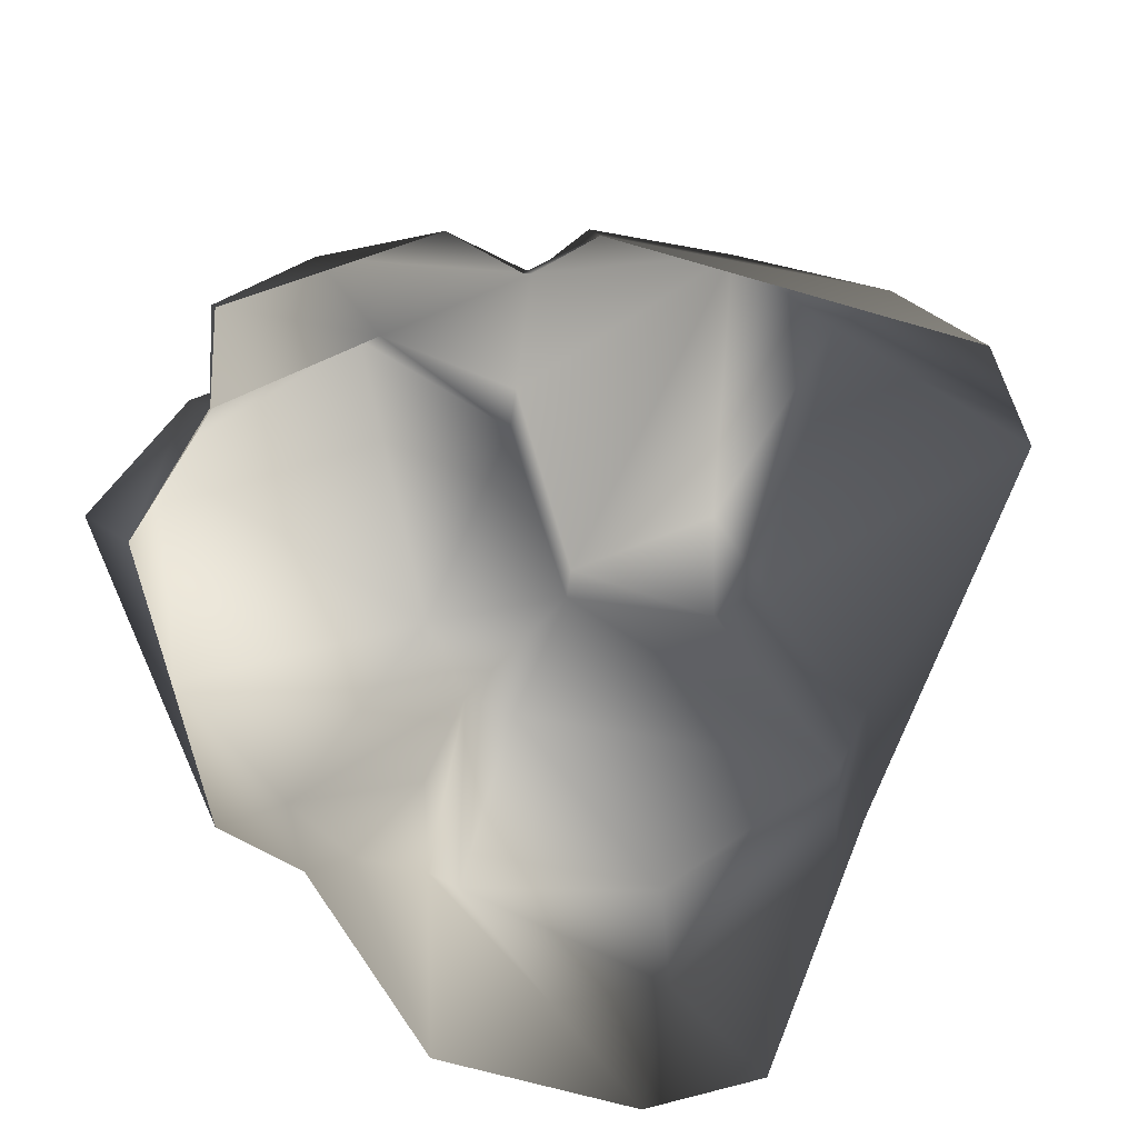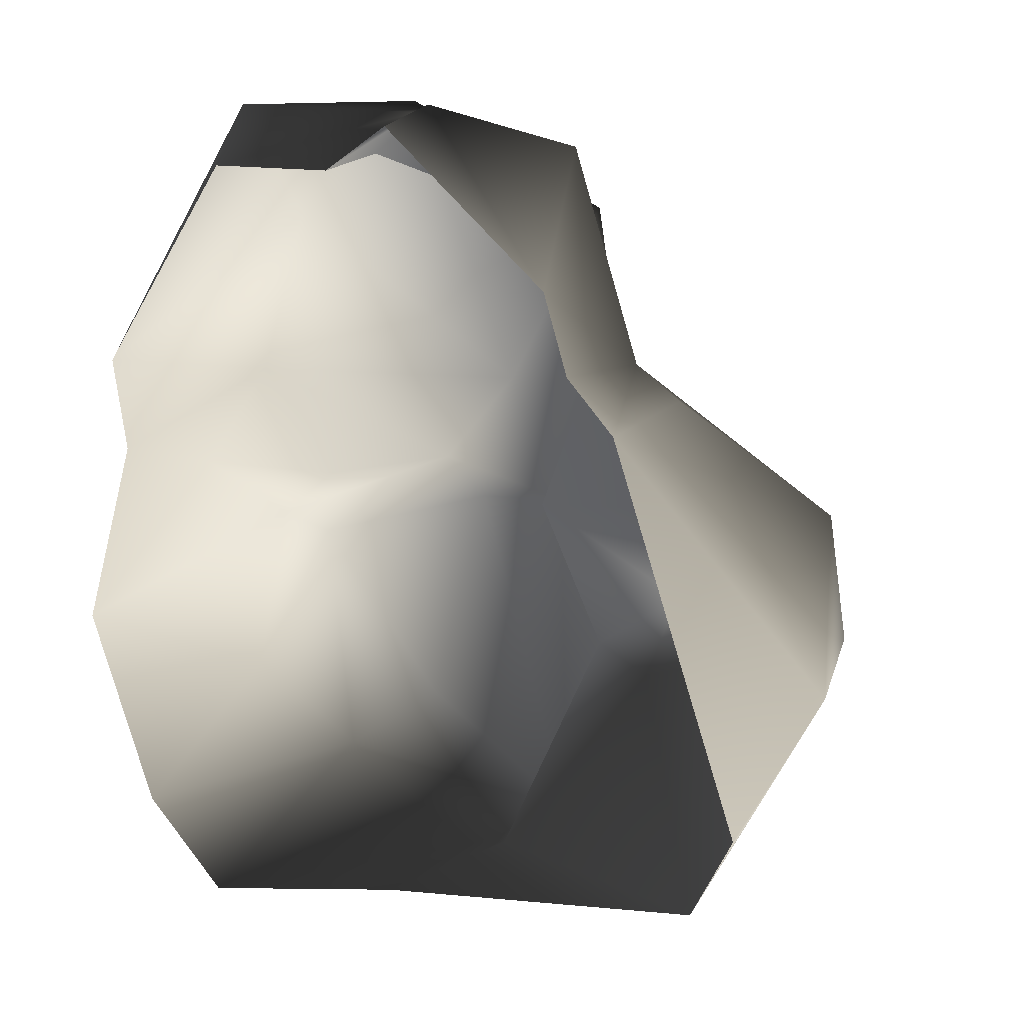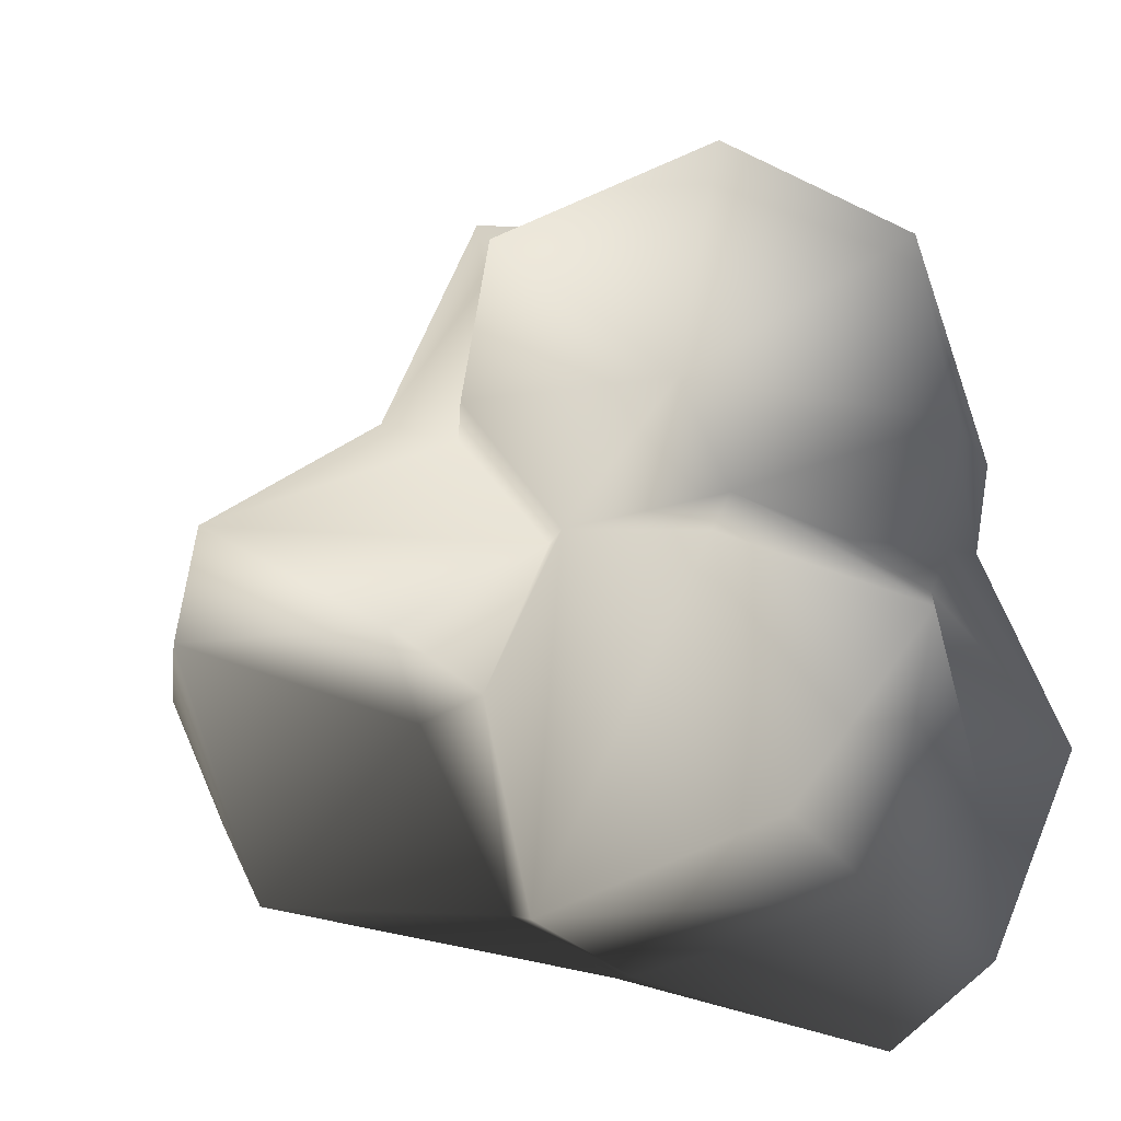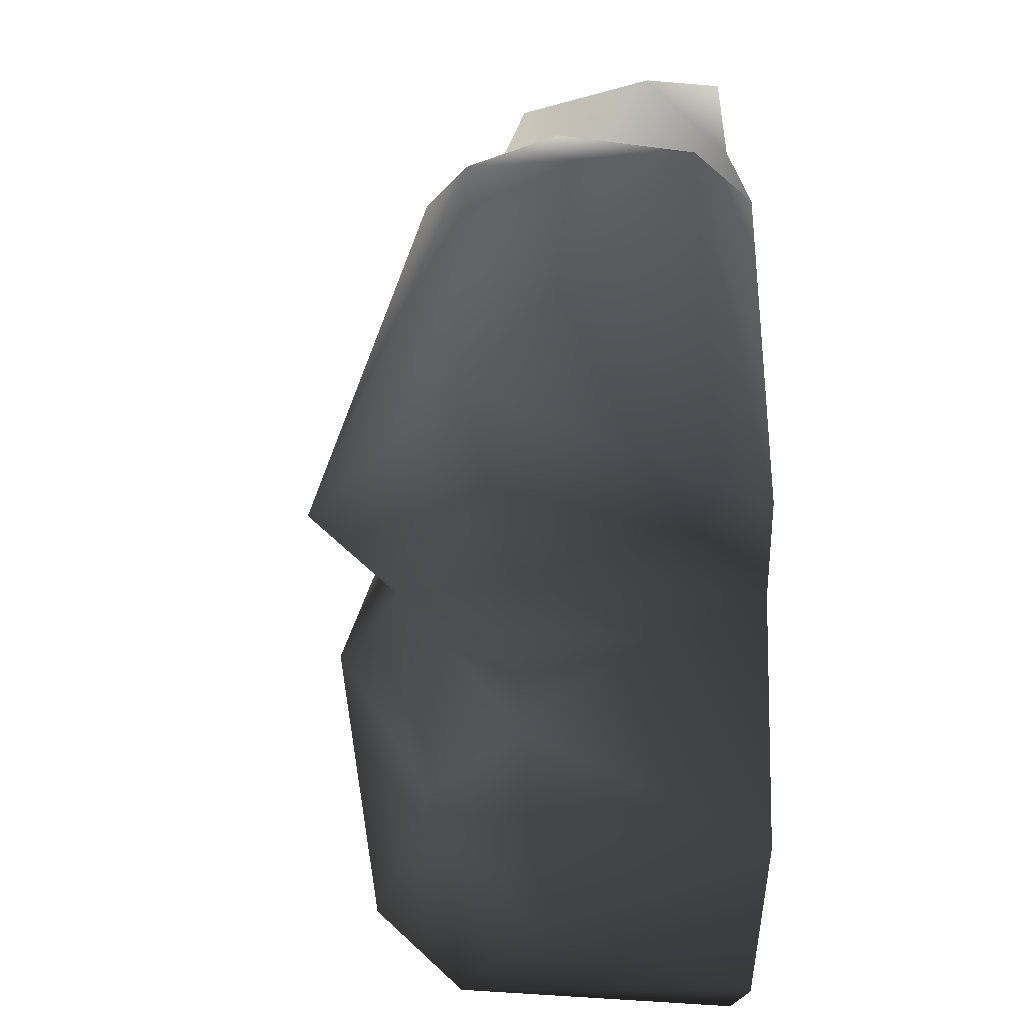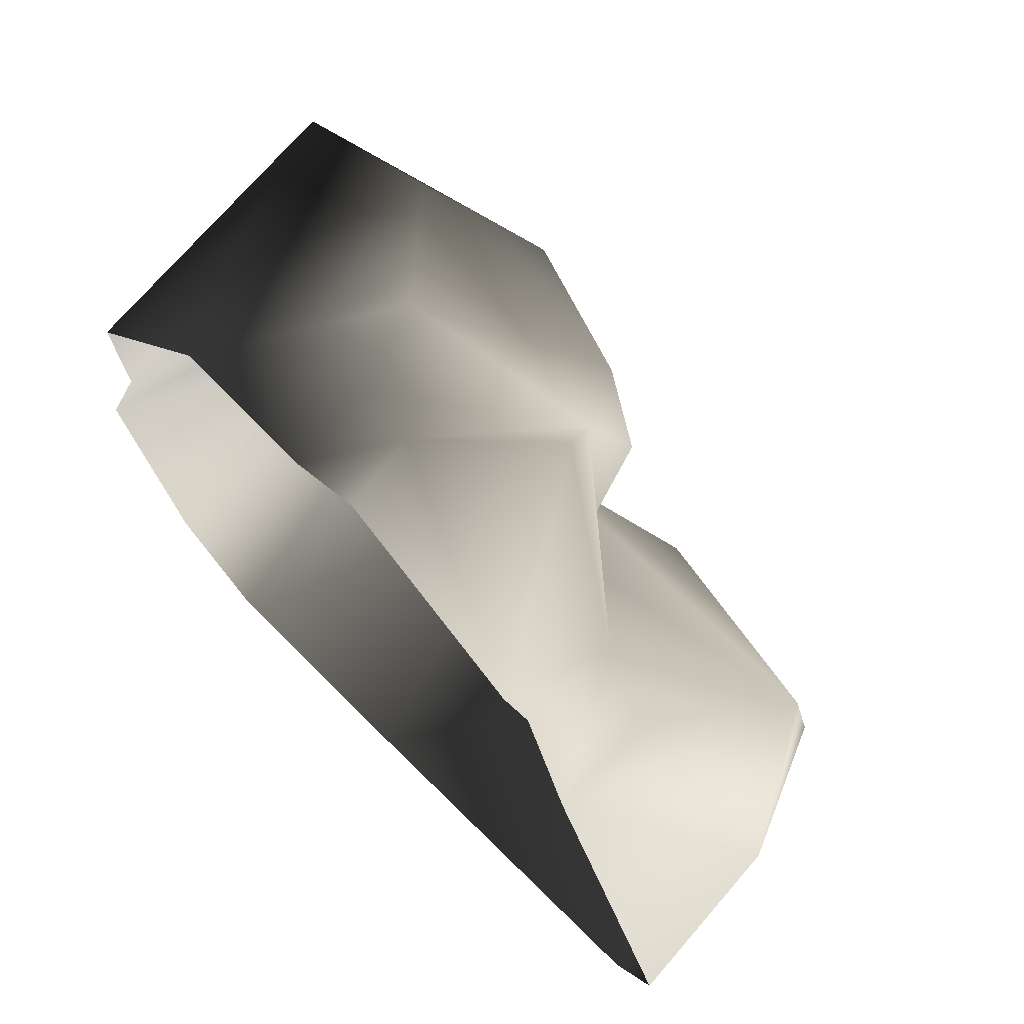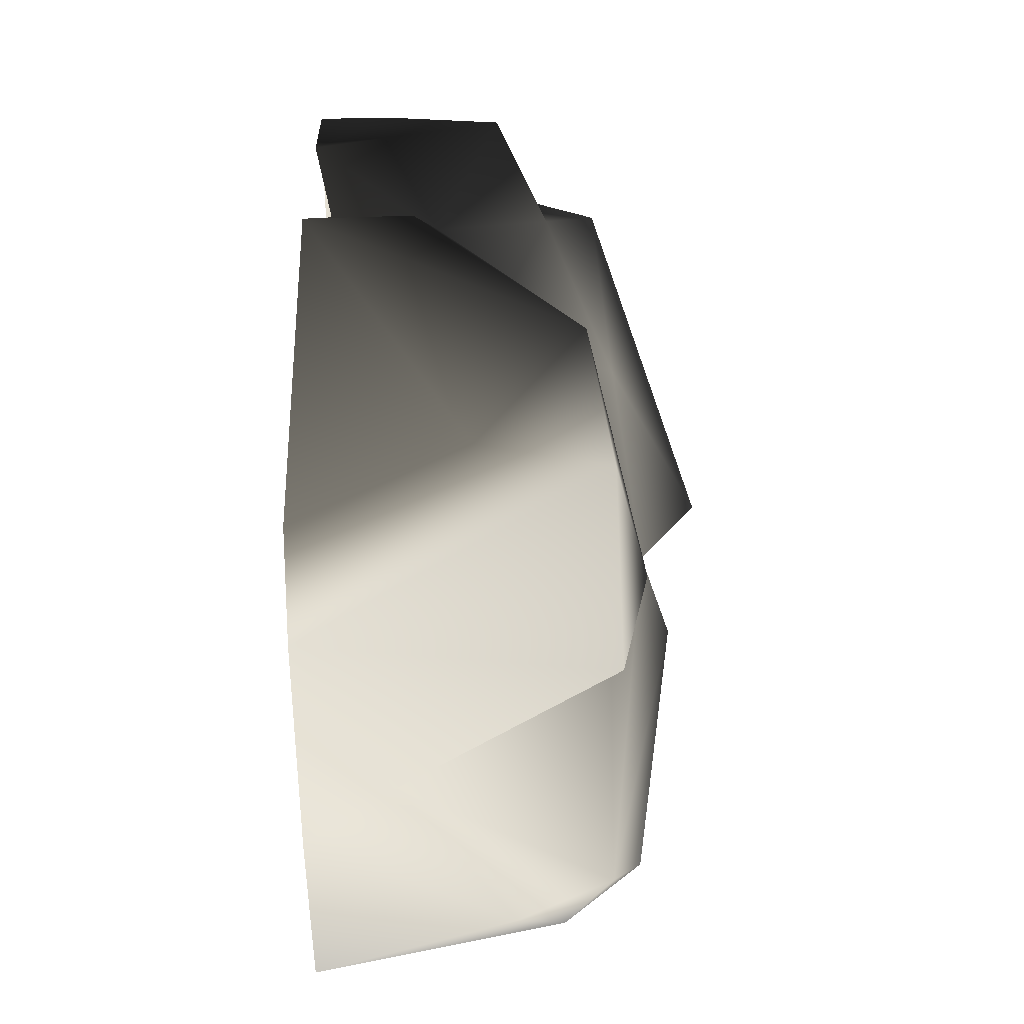
<metadata>
{"format":"obj","ext":"obj","renderer":"f3d","projection":"perspective","resolution":1024,"background":"white","views":[{"elev":-78.9,"azim":52.0,"up":"+Y"},{"elev":19.7,"azim":40.9,"up":"+Z"},{"elev":-24.0,"azim":-161.4,"up":"+Z"},{"elev":19.5,"azim":-93.6,"up":"+Z"},{"elev":69.5,"azim":47.8,"up":"+Z"},{"elev":-17.5,"azim":88.3,"up":"+Z"}]}
</metadata>
<code>
v -0.9441 1.137 -1.217
v -0.7468 1.254 -0.2548
v -1.414 0.9415 -0.4916
v -0.02034 0.9593 -1.429
v -0.1743 1.098 -0.0995
v 0.1629 0.9455 -0.6094
v 0.347 0.1323 -1.149
v -0.02511 0.7961 -0.004596
v -1.175 0.8311 -1.43
v -0.2579 0.6003 -1.55
v -0.954 -0.2159 -1.671
v 0.06663 -0.2245 -1.314
v 1.509 -0.2098 -0.9087
v 0.3824 0.9777 -0.7041
v 1.391 0.8841 -0.2364
v 0.4746 1.064 -0.3634
v 0.1629 0.9455 -0.6094
v 1.369 0.788 0.2762
v 0.4569 0.4595 0.6407
v 0.8598 0.2661 0.8718
v 0.2684 0.6985 1.178
v 0.2596 0.958 0.5342
v -1.345 -0.2244 -1.376
v 1.638 0.3897 -0.2465
v 1.147 -0.2246 0.7802
v 1.123 0.1748 0.8086
v 0.8665 -0.1334 0.9139
v 1.693 -0.2245 -0.5557
v 0.3808 0.4957 1.558
v 0.8195 -0.2031 1.223
v 0.8665 -0.1334 0.9139
v 0.0572 0.05316 1.736
v 0.2684 0.6985 1.178
v -0.257 0.1026 1.509
v 0.1039 -0.2228 1.703
v -0.1964 -0.2195 1.504
v -1.459 0.5425 -1.023
v -1.675 -0.2225 -0.6188
v -1.347 0.6172 -0.2971
v -1.349 0.1914 0.03926
v -1.051 0.6202 -0.0525
v -1.379 -0.2245 0.197
v -0.7574 1.031 -0.01624
v -1.349 0.1914 0.03926
v -1.473 0.6474 0.3257
v -1.379 -0.2245 0.197
v -1.444 -0.2243 0.5591
v -1.406 0.8317 0.9874
v -0.8475 -0.008682 1.638
v -0.6837 0.7736 1.564
v -0.6749 1.362 0.2764
v 0.1809 0.8877 1.236
v -0.3463 0.4248 1.607
v -0.7574 1.031 -0.01624
v -0.02511 0.7961 -0.004596
v 0.4569 0.4595 0.6407
v 0.2684 0.6985 1.178
v -0.257 0.1026 1.509
v -0.7732 -0.2245 1.446
v -0.1964 -0.2195 1.504
g Rock3_(14)_2576_223
f 1 3 2
f 1 2 4
f 4 2 5
f 6 4 5
f 7 4 6
f 5 8 6
f 9 3 1
f 4 9 1
f 10 9 4
f 10 4 7
f 11 9 10
f 12 11 10
f 10 7 12
f 7 13 12
f 7 14 13
f 6 14 7
f 15 13 14
f 15 14 16
f 14 6 16
f 17 8 16
f 8 18 16
f 15 16 18
f 8 19 18
f 19 20 18
f 21 20 19
f 19 22 21
f 9 11 23
f 15 18 24
f 24 13 15
f 18 25 24
f 26 25 18
f 26 20 25
f 26 18 20
f 27 25 20
f 13 24 28
f 28 24 25
f 29 30 20
f 20 30 31
f 32 30 29
f 21 32 29
f 20 33 29
f 32 33 34
f 32 35 30
f 36 35 32
f 36 32 34
f 23 38 37
f 38 39 37
f 40 39 38
f 40 41 39
f 38 42 40
f 43 39 41
f 43 3 39
f 3 37 39
f 3 9 37
f 37 9 23
f 44 45 41
f 45 44 46
f 45 46 47
f 47 48 45
f 47 49 48
f 48 49 50
f 48 50 51
f 51 45 48
f 52 51 50
f 22 51 52
f 50 49 53
f 52 50 53
f 54 45 51
f 5 51 22
f 54 51 5
f 22 55 5
f 56 55 22
f 52 57 22
f 53 33 52
f 53 58 33
f 59 58 53
f 49 47 59
f 49 59 53
f 2 54 5
f 54 2 3
f 59 60 58
f 41 45 54

</code>
